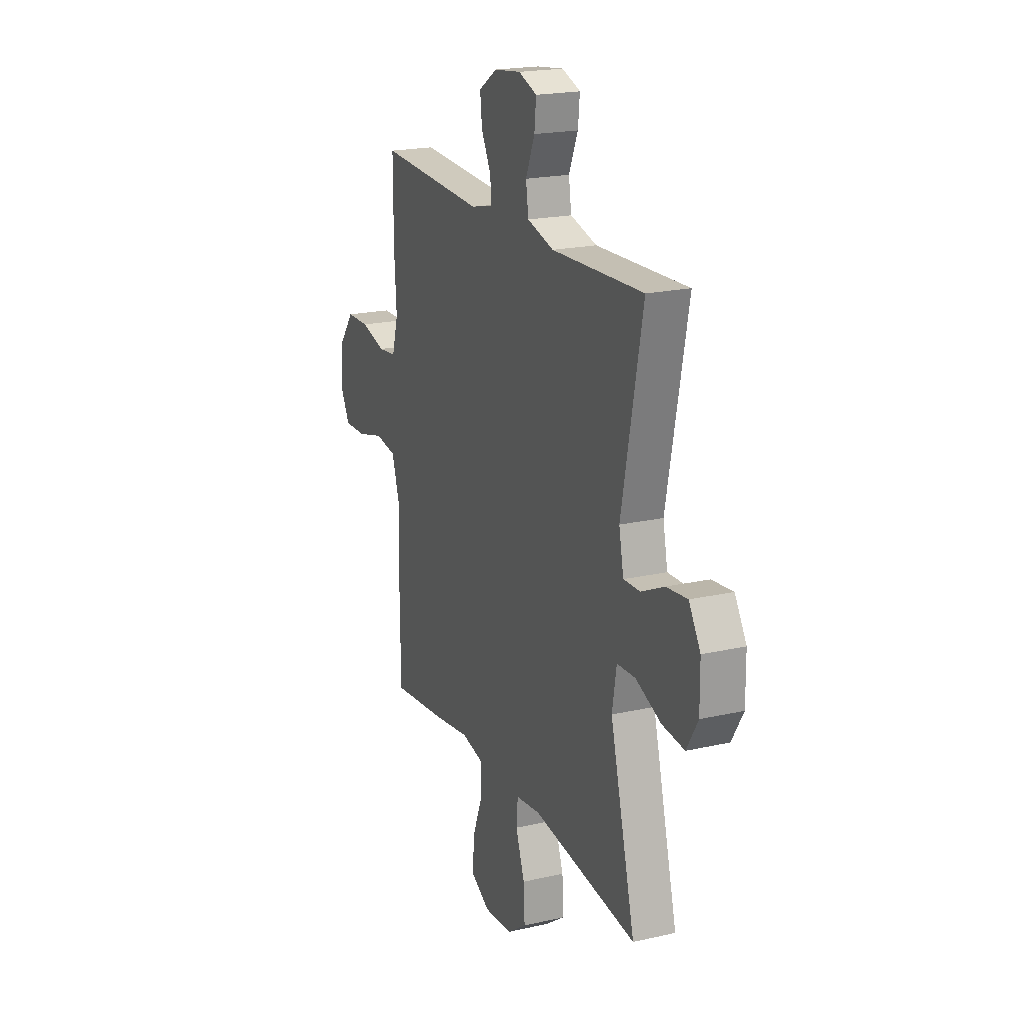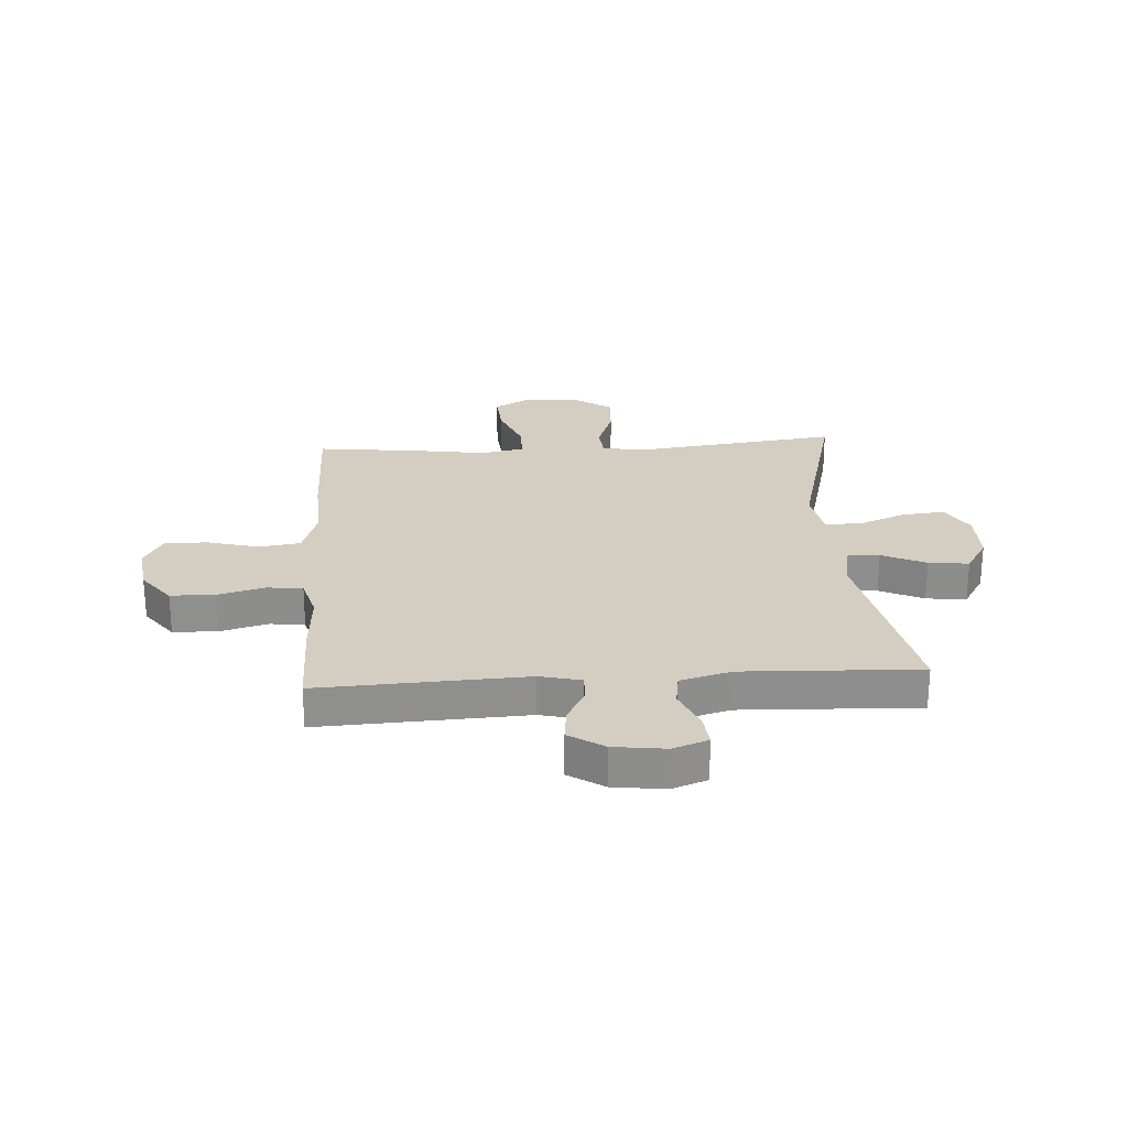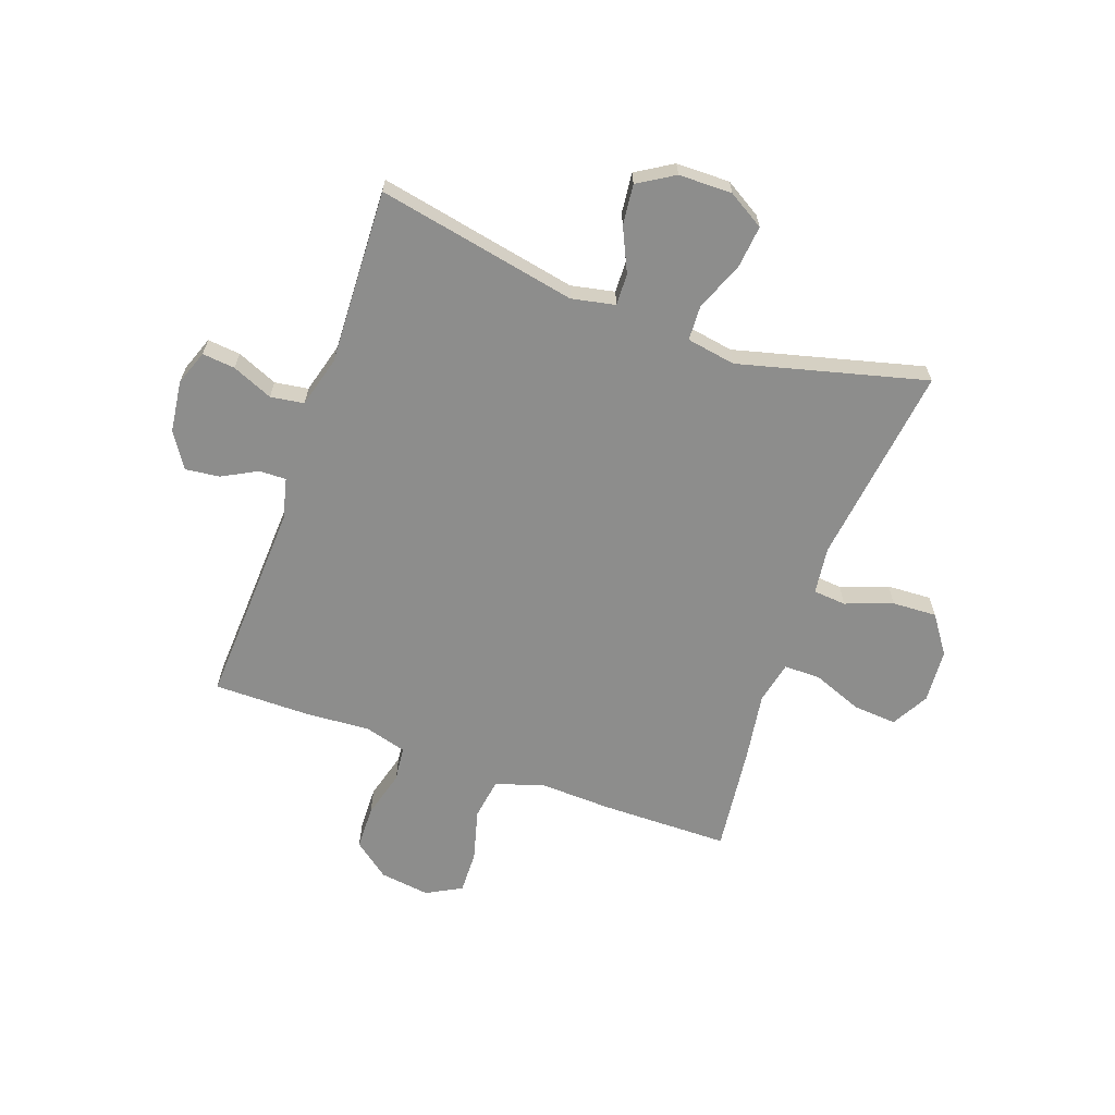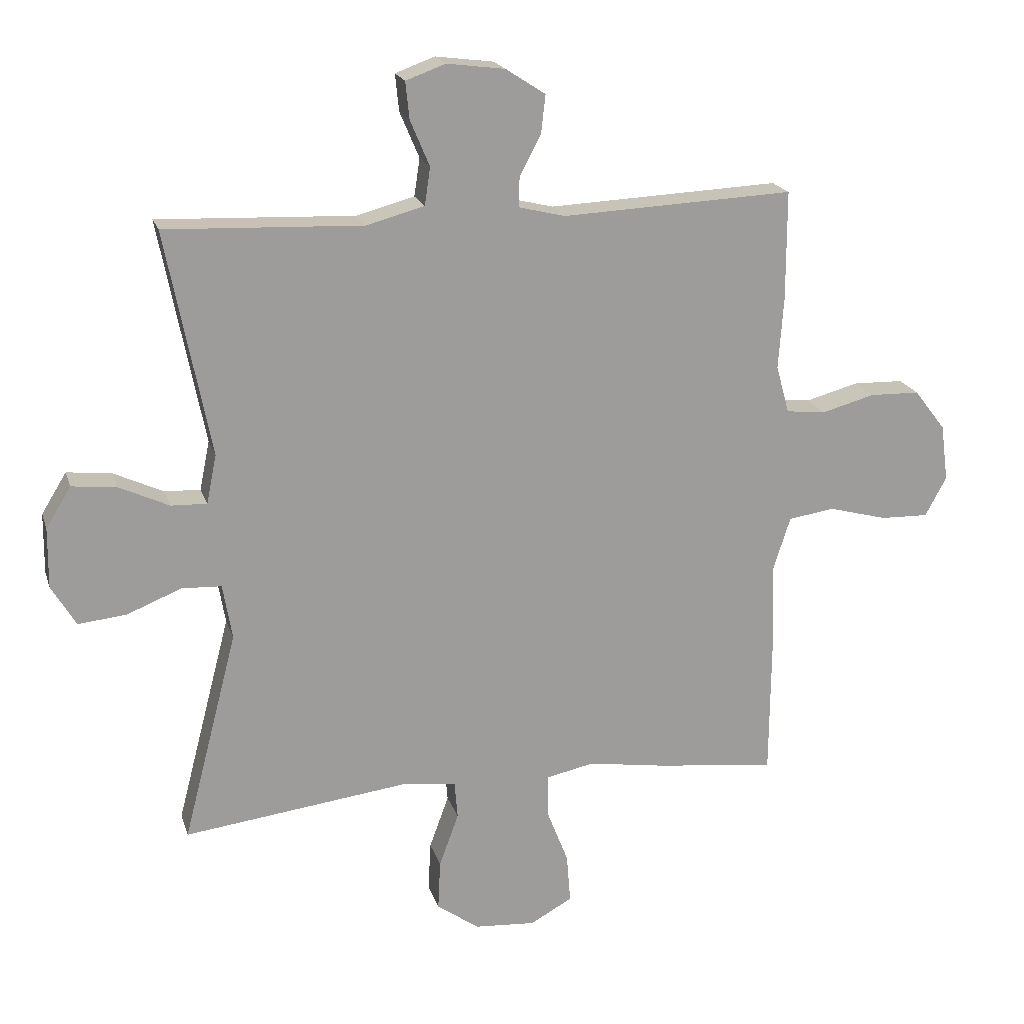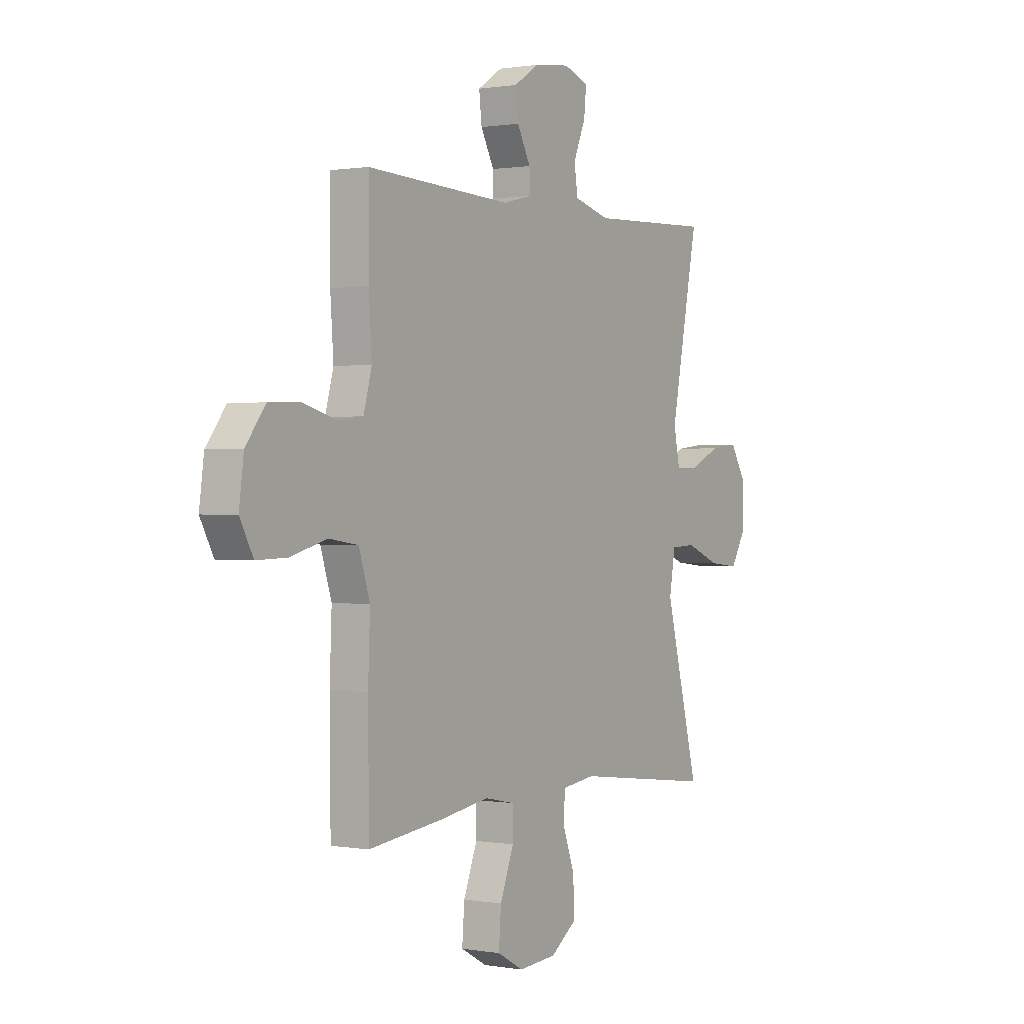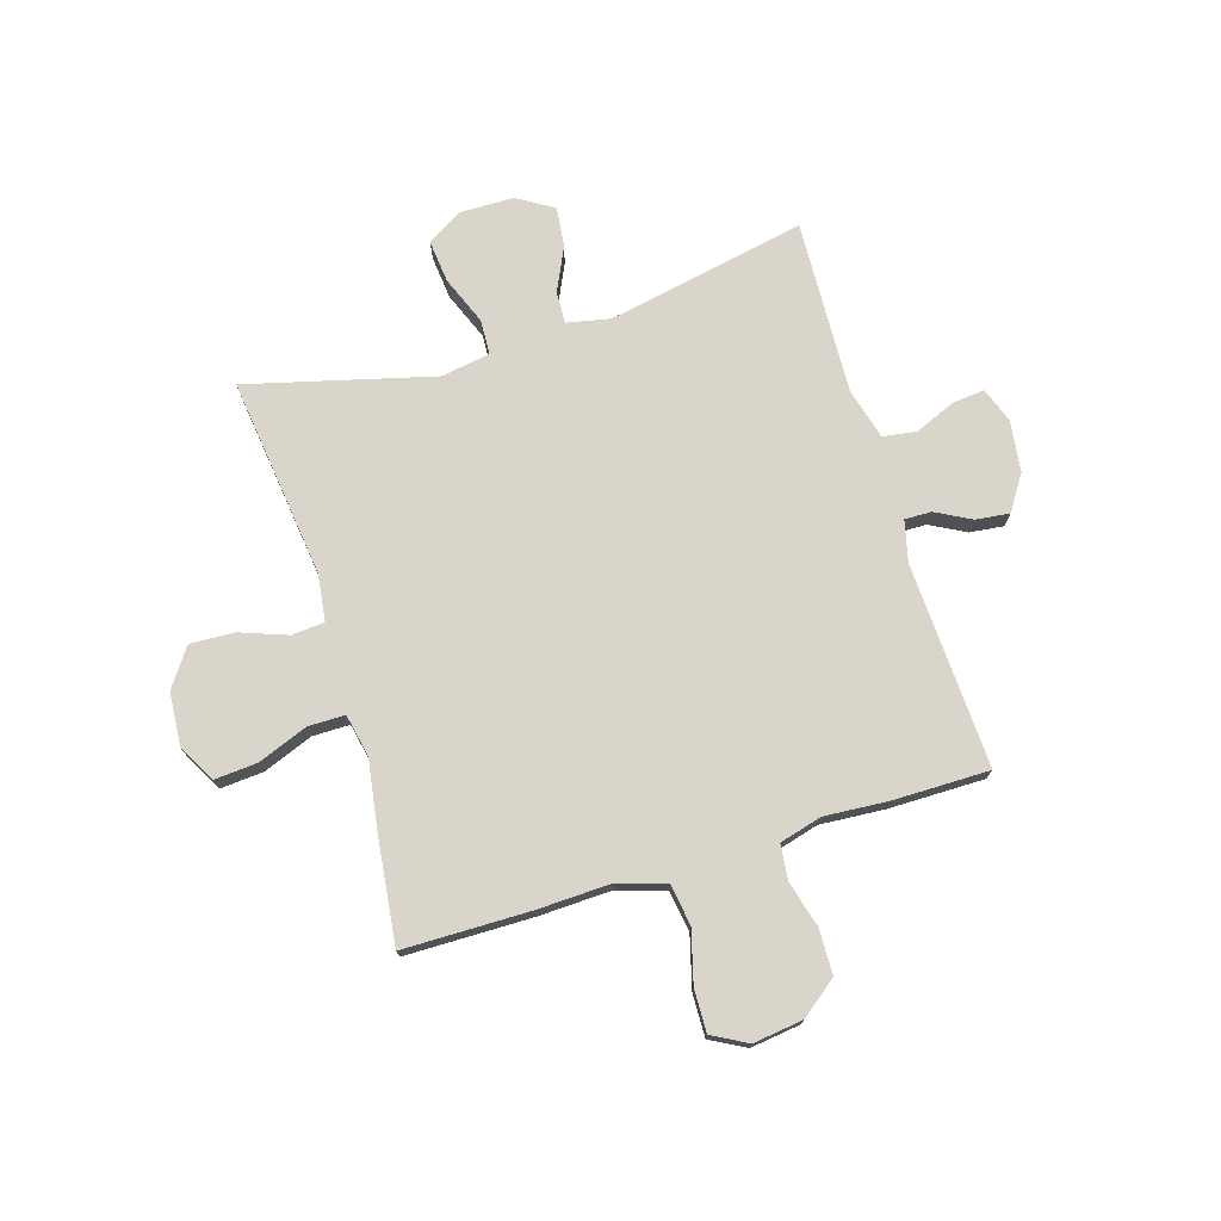
<metadata>
{"format":"obj","ext":"obj","renderer":"f3d","projection":"perspective","resolution":1024,"background":"white","views":[{"elev":20.2,"azim":67.4,"up":"+Z"},{"elev":25.1,"azim":-3.7,"up":"+Y"},{"elev":-64.5,"azim":70.3,"up":"+Y"},{"elev":19.4,"azim":164.7,"up":"+Z"},{"elev":0.6,"azim":-57.5,"up":"+Z"},{"elev":74.2,"azim":-107.0,"up":"+Y"}]}
</metadata>
<code>
v 0.5 0.07 -0.5
v 0.139 0.07 -0.455
v 0.054 0.07 -0.466
v 0.049 0.07 -0.525
v 0.08 0.07 -0.61
v 0.084 0.07 -0.69
v 0.016 0.07 -0.738
v -0.081 0.07 -0.745
v -0.148 0.07 -0.708
v -0.142 0.07 -0.63
v -0.107 0.07 -0.54
v -0.107 0.07 -0.474
v -0.184 0.07 -0.458
v -0.307 0.07 -0.477
v -0.5 0.07 -0.5
v -0.502 0.07 -0.269
v -0.497 0.07 -0.14
v -0.525 0.07 -0.053
v -0.599 0.07 -0.042
v -0.692 0.07 -0.067
v -0.769 0.07 -0.069
v -0.803 0.07 -0.006
v -0.791 0.07 0.084
v -0.741 0.07 0.149
v -0.661 0.07 0.151
v -0.576 0.07 0.128
v -0.513 0.07 0.135
v -0.492 0.07 0.211
v -0.5 0.07 0.326
v -0.5 0.07 0.5
v -0.13 0.07 0.483
v -0.056 0.07 0.501
v -0.057 0.07 0.549
v -0.091 0.07 0.613
v -0.098 0.07 0.674
v -0.035 0.07 0.715
v 0.058 0.07 0.727
v 0.121 0.07 0.704
v 0.115 0.07 0.645
v 0.084 0.07 0.572
v 0.093 0.07 0.512
v 0.185 0.07 0.487
v 0.5 0.07 0.5
v 0.429 0.07 0.141
v 0.445 0.07 0.063
v 0.502 0.07 0.065
v 0.581 0.07 0.102
v 0.653 0.07 0.11
v 0.693 0.07 0.045
v 0.694 0.07 -0.051
v 0.655 0.07 -0.116
v 0.578 0.07 -0.108
v 0.491 0.07 -0.073
v 0.428 0.07 -0.076
v 0.413 0.07 -0.164
v 0.5 0 -0.5
v 0.139 0 -0.455
v 0.054 0 -0.466
v 0.049 0 -0.525
v 0.08 0 -0.61
v 0.084 0 -0.69
v 0.016 0 -0.738
v -0.081 0 -0.745
v -0.148 0 -0.708
v -0.142 0 -0.63
v -0.107 0 -0.54
v -0.107 0 -0.474
v -0.184 0 -0.458
v -0.307 0 -0.477
v -0.5 0 -0.5
v -0.502 0 -0.269
v -0.497 0 -0.14
v -0.525 0 -0.053
v -0.599 0 -0.042
v -0.692 0 -0.067
v -0.769 0 -0.069
v -0.803 0 -0.006
v -0.791 0 0.084
v -0.741 0 0.149
v -0.661 0 0.151
v -0.576 0 0.128
v -0.513 0 0.135
v -0.492 0 0.211
v -0.5 0 0.326
v -0.5 0 0.5
v -0.13 0 0.483
v -0.056 0 0.501
v -0.057 0 0.549
v -0.091 0 0.613
v -0.098 0 0.674
v -0.035 0 0.715
v 0.058 0 0.727
v 0.121 0 0.704
v 0.115 0 0.645
v 0.084 0 0.572
v 0.093 0 0.512
v 0.185 0 0.487
v 0.5 0 0.5
v 0.429 0 0.141
v 0.445 0 0.063
v 0.502 0 0.065
v 0.581 0 0.102
v 0.653 0 0.11
v 0.693 0 0.045
v 0.694 0 -0.051
v 0.655 0 -0.116
v 0.578 0 -0.108
v 0.491 0 -0.073
v 0.428 0 -0.076
v 0.413 0 -0.164
f 51 52 53
f 50 51 53
f 49 50 53
f 48 49 53
f 47 48 53
f 46 47 53
f 45 46 53 54
f 44 45 54 55
f 42 43 44
f 41 42 44 55
f 38 39 40
f 37 38 40
f 36 37 40
f 35 36 40
f 34 35 40
f 33 34 40
f 32 33 40 41
f 55 1 2
f 41 55 2
f 32 41 2
f 31 32 2
f 31 2 3
f 30 31 3
f 29 30 3
f 28 29 3
f 24 25 26
f 23 24 26
f 22 23 26
f 21 22 26
f 20 21 26
f 19 20 26
f 18 19 26 27
f 28 3 4
f 27 28 4
f 18 27 4
f 17 18 4
f 15 16 17
f 14 15 17
f 13 14 17
f 9 10 11
f 8 9 11
f 7 8 11
f 6 7 11
f 5 6 11
f 4 5 11
f 4 11 12
f 17 4 12
f 12 13 17
f 108 107 106
f 108 106 105
f 108 105 104
f 108 104 103
f 108 103 102
f 108 102 101
f 109 108 101 100
f 110 109 100 99
f 99 98 97
f 110 99 97 96
f 95 94 93
f 95 93 92
f 95 92 91
f 95 91 90
f 95 90 89
f 95 89 88
f 96 95 88 87
f 57 56 110
f 57 110 96
f 57 96 87
f 57 87 86
f 58 57 86
f 58 86 85
f 58 85 84
f 58 84 83
f 81 80 79
f 81 79 78
f 81 78 77
f 81 77 76
f 81 76 75
f 81 75 74
f 82 81 74 73
f 59 58 83
f 59 83 82
f 59 82 73
f 59 73 72
f 72 71 70
f 72 70 69
f 72 69 68
f 66 65 64
f 66 64 63
f 66 63 62
f 66 62 61
f 66 61 60
f 66 60 59
f 67 66 59
f 67 59 72
f 72 68 67
f 1 56 57 2
f 2 57 58 3
f 3 58 59 4
f 4 59 60 5
f 5 60 61 6
f 6 61 62 7
f 7 62 63 8
f 8 63 64 9
f 9 64 65 10
f 10 65 66 11
f 11 66 67 12
f 12 67 68 13
f 13 68 69 14
f 14 69 70 15
f 15 70 71 16
f 16 71 72 17
f 17 72 73 18
f 18 73 74 19
f 19 74 75 20
f 20 75 76 21
f 21 76 77 22
f 22 77 78 23
f 23 78 79 24
f 24 79 80 25
f 25 80 81 26
f 26 81 82 27
f 27 82 83 28
f 28 83 84 29
f 29 84 85 30
f 30 85 86 31
f 31 86 87 32
f 32 87 88 33
f 33 88 89 34
f 34 89 90 35
f 35 90 91 36
f 36 91 92 37
f 37 92 93 38
f 38 93 94 39
f 39 94 95 40
f 40 95 96 41
f 41 96 97 42
f 42 97 98 43
f 43 98 99 44
f 44 99 100 45
f 45 100 101 46
f 46 101 102 47
f 47 102 103 48
f 48 103 104 49
f 49 104 105 50
f 50 105 106 51
f 51 106 107 52
f 52 107 108 53
f 53 108 109 54
f 54 109 110 55
f 55 110 56 1

</code>
